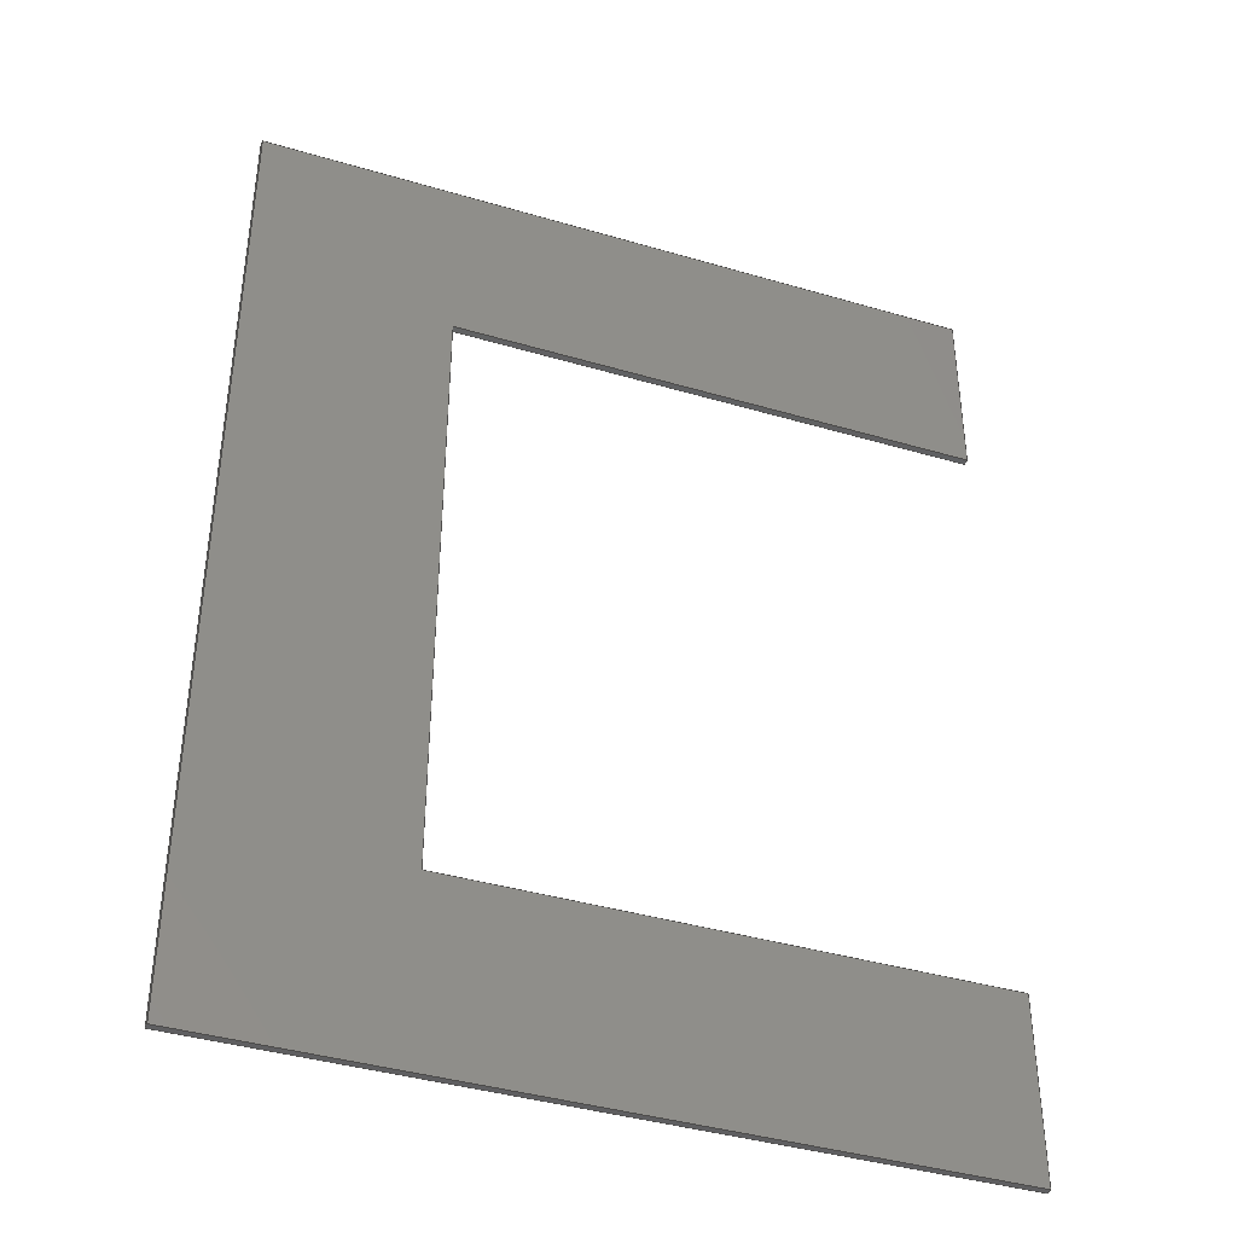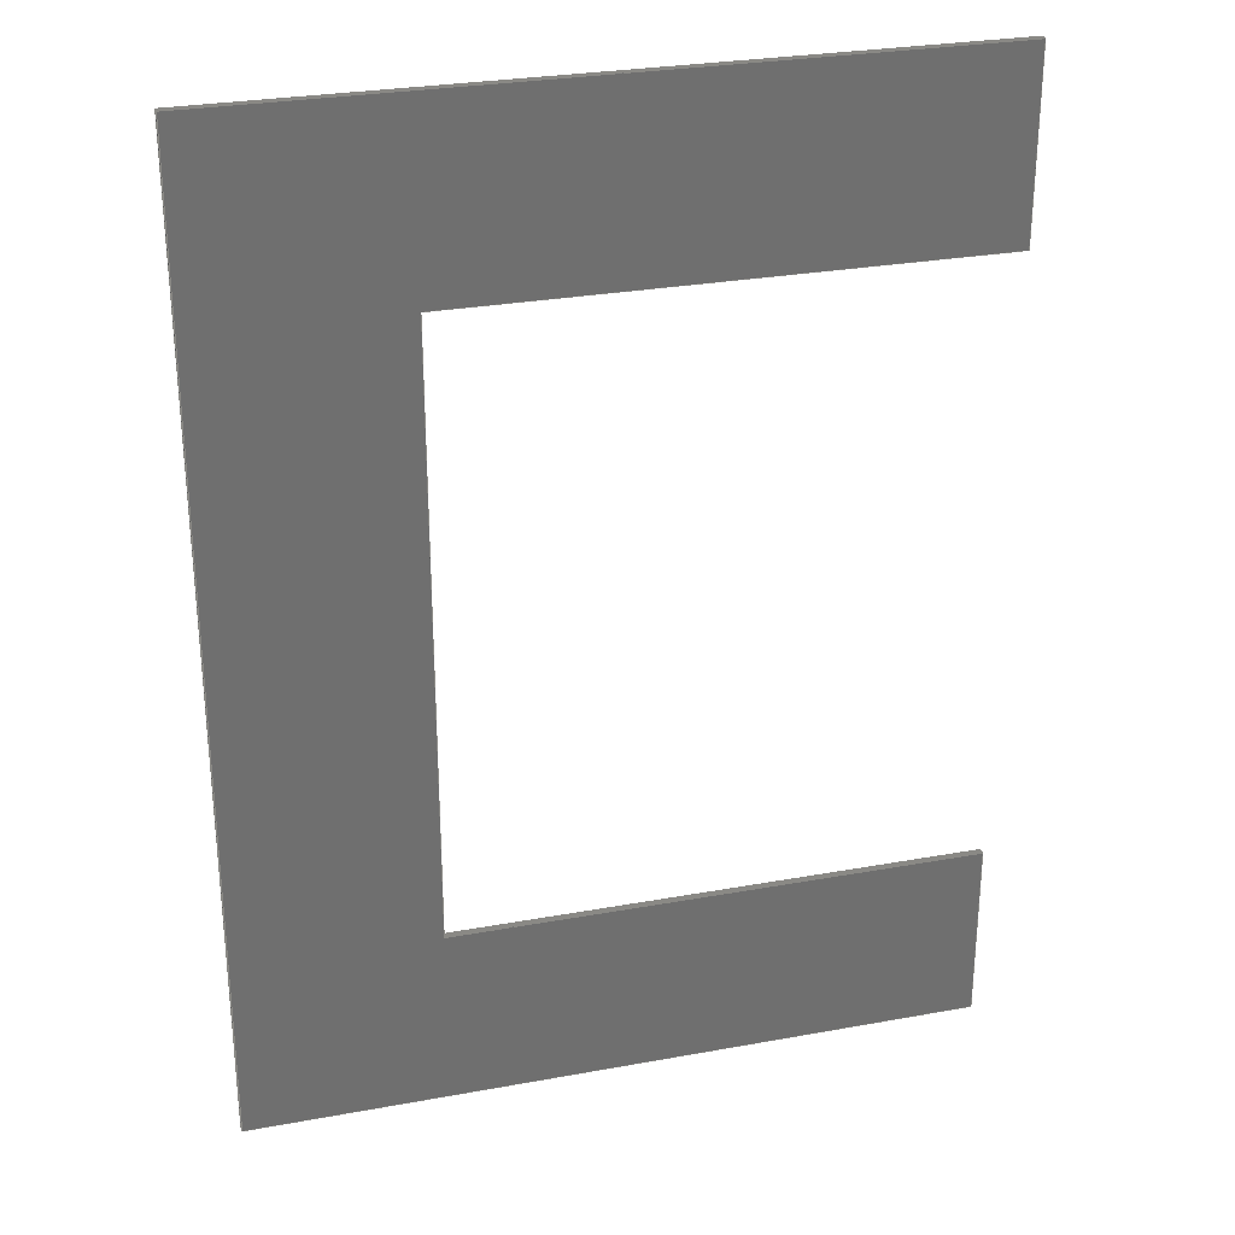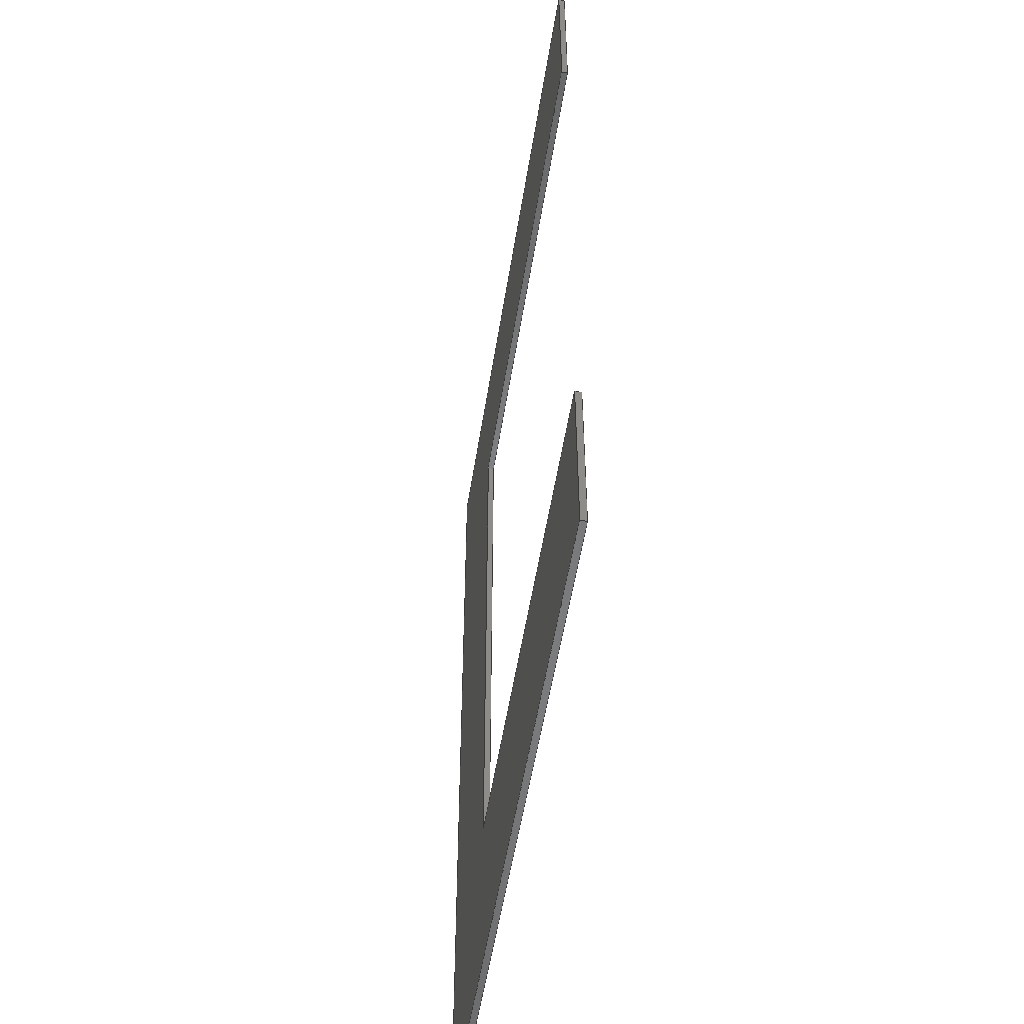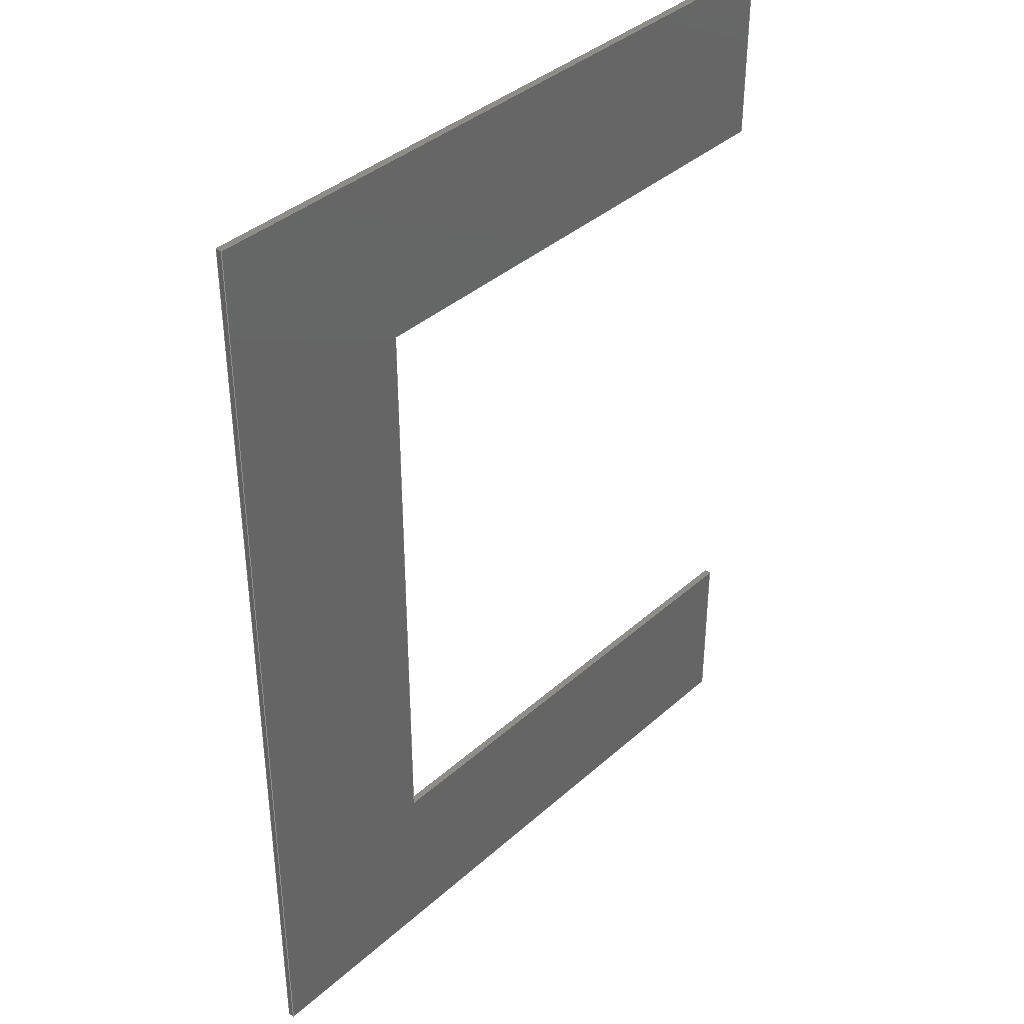
<metadata>
{"format":"step","ext":"step","renderer":"f3d","projection":"perspective","resolution":1024,"background":"white","views":[{"elev":-40.1,"azim":160.0,"up":"+Z"},{"elev":28.4,"azim":164.6,"up":"+Z"},{"elev":-53.1,"azim":-98.9,"up":"+Z"},{"elev":38.3,"azim":131.8,"up":"+Z"}]}
</metadata>
<code>
ISO-10303-21;
DATA;
#1=SHAPE_REPRESENTATION_RELATIONSHIP('','',#190,#2);
#2=ADVANCED_BREP_SHAPE_REPRESENTATION('',(#188),#300);
#3=ORIENTED_EDGE('',*,*,#51,.F.);
#4=ORIENTED_EDGE('',*,*,#52,.F.);
#5=ORIENTED_EDGE('',*,*,#53,.F.);
#6=ORIENTED_EDGE('',*,*,#54,.F.);
#7=ORIENTED_EDGE('',*,*,#55,.F.);
#8=ORIENTED_EDGE('',*,*,#56,.F.);
#9=ORIENTED_EDGE('',*,*,#57,.F.);
#10=ORIENTED_EDGE('',*,*,#58,.F.);
#11=ORIENTED_EDGE('',*,*,#59,.T.);
#12=ORIENTED_EDGE('',*,*,#60,.T.);
#13=ORIENTED_EDGE('',*,*,#61,.T.);
#14=ORIENTED_EDGE('',*,*,#62,.T.);
#15=ORIENTED_EDGE('',*,*,#63,.T.);
#16=ORIENTED_EDGE('',*,*,#64,.T.);
#17=ORIENTED_EDGE('',*,*,#65,.T.);
#18=ORIENTED_EDGE('',*,*,#66,.T.);
#19=ORIENTED_EDGE('',*,*,#67,.T.);
#20=ORIENTED_EDGE('',*,*,#52,.T.);
#21=ORIENTED_EDGE('',*,*,#68,.F.);
#22=ORIENTED_EDGE('',*,*,#66,.F.);
#23=ORIENTED_EDGE('',*,*,#69,.T.);
#24=ORIENTED_EDGE('',*,*,#53,.T.);
#25=ORIENTED_EDGE('',*,*,#67,.F.);
#26=ORIENTED_EDGE('',*,*,#65,.F.);
#27=ORIENTED_EDGE('',*,*,#70,.T.);
#28=ORIENTED_EDGE('',*,*,#54,.T.);
#29=ORIENTED_EDGE('',*,*,#69,.F.);
#30=ORIENTED_EDGE('',*,*,#64,.F.);
#31=ORIENTED_EDGE('',*,*,#71,.T.);
#32=ORIENTED_EDGE('',*,*,#55,.T.);
#33=ORIENTED_EDGE('',*,*,#70,.F.);
#34=ORIENTED_EDGE('',*,*,#63,.F.);
#35=ORIENTED_EDGE('',*,*,#72,.T.);
#36=ORIENTED_EDGE('',*,*,#56,.T.);
#37=ORIENTED_EDGE('',*,*,#71,.F.);
#38=ORIENTED_EDGE('',*,*,#62,.F.);
#39=ORIENTED_EDGE('',*,*,#73,.T.);
#40=ORIENTED_EDGE('',*,*,#57,.T.);
#41=ORIENTED_EDGE('',*,*,#72,.F.);
#42=ORIENTED_EDGE('',*,*,#61,.F.);
#43=ORIENTED_EDGE('',*,*,#74,.T.);
#44=ORIENTED_EDGE('',*,*,#58,.T.);
#45=ORIENTED_EDGE('',*,*,#73,.F.);
#46=ORIENTED_EDGE('',*,*,#60,.F.);
#47=ORIENTED_EDGE('',*,*,#68,.T.);
#48=ORIENTED_EDGE('',*,*,#51,.T.);
#49=ORIENTED_EDGE('',*,*,#74,.F.);
#50=ORIENTED_EDGE('',*,*,#59,.F.);
#51=EDGE_CURVE('',#75,#76,#91,.T.);
#52=EDGE_CURVE('',#77,#75,#92,.T.);
#53=EDGE_CURVE('',#78,#77,#93,.T.);
#54=EDGE_CURVE('',#79,#78,#94,.T.);
#55=EDGE_CURVE('',#80,#79,#95,.T.);
#56=EDGE_CURVE('',#81,#80,#96,.T.);
#57=EDGE_CURVE('',#82,#81,#97,.T.);
#58=EDGE_CURVE('',#76,#82,#98,.T.);
#59=EDGE_CURVE('',#83,#84,#99,.T.);
#60=EDGE_CURVE('',#84,#85,#100,.T.);
#61=EDGE_CURVE('',#85,#86,#101,.T.);
#62=EDGE_CURVE('',#86,#87,#102,.T.);
#63=EDGE_CURVE('',#87,#88,#103,.T.);
#64=EDGE_CURVE('',#88,#89,#104,.T.);
#65=EDGE_CURVE('',#89,#90,#105,.T.);
#66=EDGE_CURVE('',#90,#83,#106,.T.);
#67=EDGE_CURVE('',#90,#77,#107,.T.);
#68=EDGE_CURVE('',#83,#75,#108,.T.);
#69=EDGE_CURVE('',#89,#78,#109,.T.);
#70=EDGE_CURVE('',#88,#79,#110,.T.);
#71=EDGE_CURVE('',#87,#80,#111,.T.);
#72=EDGE_CURVE('',#86,#81,#112,.T.);
#73=EDGE_CURVE('',#85,#82,#113,.T.);
#74=EDGE_CURVE('',#84,#76,#114,.T.);
#75=VERTEX_POINT('',#251);
#76=VERTEX_POINT('',#252);
#77=VERTEX_POINT('',#254);
#78=VERTEX_POINT('',#256);
#79=VERTEX_POINT('',#258);
#80=VERTEX_POINT('',#260);
#81=VERTEX_POINT('',#262);
#82=VERTEX_POINT('',#264);
#83=VERTEX_POINT('',#268);
#84=VERTEX_POINT('',#269);
#85=VERTEX_POINT('',#271);
#86=VERTEX_POINT('',#273);
#87=VERTEX_POINT('',#275);
#88=VERTEX_POINT('',#277);
#89=VERTEX_POINT('',#279);
#90=VERTEX_POINT('',#281);
#91=LINE('',#250,#115);
#92=LINE('',#253,#116);
#93=LINE('',#255,#117);
#94=LINE('',#257,#118);
#95=LINE('',#259,#119);
#96=LINE('',#261,#120);
#97=LINE('',#263,#121);
#98=LINE('',#265,#122);
#99=LINE('',#267,#123);
#100=LINE('',#270,#124);
#101=LINE('',#272,#125);
#102=LINE('',#274,#126);
#103=LINE('',#276,#127);
#104=LINE('',#278,#128);
#105=LINE('',#280,#129);
#106=LINE('',#282,#130);
#107=LINE('',#284,#131);
#108=LINE('',#285,#132);
#109=LINE('',#287,#133);
#110=LINE('',#289,#134);
#111=LINE('',#291,#135);
#112=LINE('',#293,#136);
#113=LINE('',#295,#137);
#114=LINE('',#297,#138);
#115=VECTOR('',#206,1000);
#116=VECTOR('',#207,1000);
#117=VECTOR('',#208,1000);
#118=VECTOR('',#209,1000);
#119=VECTOR('',#210,1000);
#120=VECTOR('',#211,1000);
#121=VECTOR('',#212,1000);
#122=VECTOR('',#213,1000);
#123=VECTOR('',#216,1000);
#124=VECTOR('',#217,1000);
#125=VECTOR('',#218,1000);
#126=VECTOR('',#219,1000);
#127=VECTOR('',#220,1000);
#128=VECTOR('',#221,1000);
#129=VECTOR('',#222,1000);
#130=VECTOR('',#223,1000);
#131=VECTOR('',#226,1000);
#132=VECTOR('',#227,1000);
#133=VECTOR('',#230,1000);
#134=VECTOR('',#233,1000);
#135=VECTOR('',#236,1000);
#136=VECTOR('',#239,1000);
#137=VECTOR('',#242,1000);
#138=VECTOR('',#245,1000);
#139=EDGE_LOOP('',(#3,#4,#5,#6,#7,#8,#9,#10));
#140=EDGE_LOOP('',(#11,#12,#13,#14,#15,#16,#17,#18));
#141=EDGE_LOOP('',(#19,#20,#21,#22));
#142=EDGE_LOOP('',(#23,#24,#25,#26));
#143=EDGE_LOOP('',(#27,#28,#29,#30));
#144=EDGE_LOOP('',(#31,#32,#33,#34));
#145=EDGE_LOOP('',(#35,#36,#37,#38));
#146=EDGE_LOOP('',(#39,#40,#41,#42));
#147=EDGE_LOOP('',(#43,#44,#45,#46));
#148=EDGE_LOOP('',(#47,#48,#49,#50));
#149=FACE_BOUND('',#139,.T.);
#150=FACE_BOUND('',#140,.T.);
#151=FACE_BOUND('',#141,.T.);
#152=FACE_BOUND('',#142,.T.);
#153=FACE_BOUND('',#143,.T.);
#154=FACE_BOUND('',#144,.T.);
#155=FACE_BOUND('',#145,.T.);
#156=FACE_BOUND('',#146,.T.);
#157=FACE_BOUND('',#147,.T.);
#158=FACE_BOUND('',#148,.T.);
#159=PLANE('',#192);
#160=PLANE('',#193);
#161=PLANE('',#194);
#162=PLANE('',#195);
#163=PLANE('',#196);
#164=PLANE('',#197);
#165=PLANE('',#198);
#166=PLANE('',#199);
#167=PLANE('',#200);
#168=PLANE('',#201);
#169=ADVANCED_FACE('',(#149),#159,.T.);
#170=ADVANCED_FACE('',(#150),#160,.F.);
#171=ADVANCED_FACE('',(#151),#161,.T.);
#172=ADVANCED_FACE('',(#152),#162,.T.);
#173=ADVANCED_FACE('',(#153),#163,.T.);
#174=ADVANCED_FACE('',(#154),#164,.T.);
#175=ADVANCED_FACE('',(#155),#165,.T.);
#176=ADVANCED_FACE('',(#156),#166,.T.);
#177=ADVANCED_FACE('',(#157),#167,.T.);
#178=ADVANCED_FACE('',(#158),#168,.T.);
#179=CLOSED_SHELL('',(#169,#170,#171,#172,#173,#174,#175,#176,#177,#178));
#180=STYLED_ITEM('',(#181),#188);
#181=PRESENTATION_STYLE_ASSIGNMENT((#182));
#182=SURFACE_STYLE_USAGE(.BOTH.,#183);
#183=SURFACE_SIDE_STYLE('',(#184));
#184=SURFACE_STYLE_FILL_AREA(#185);
#185=FILL_AREA_STYLE('',(#186));
#186=FILL_AREA_STYLE_COLOUR('',#187);
#187=DRAUGHTING_PRE_DEFINED_COLOUR('white');
#188=MANIFOLD_SOLID_BREP('HC-04Pad009',#179);
#189=SHAPE_DEFINITION_REPRESENTATION(#305,#190);
#190=SHAPE_REPRESENTATION('HC-04Pad009',(#191),#300);
#191=AXIS2_PLACEMENT_3D('',#248,#202,#203);
#192=AXIS2_PLACEMENT_3D('',#249,#204,#205);
#193=AXIS2_PLACEMENT_3D('',#266,#214,#215);
#194=AXIS2_PLACEMENT_3D('',#283,#224,#225);
#195=AXIS2_PLACEMENT_3D('',#286,#228,#229);
#196=AXIS2_PLACEMENT_3D('',#288,#231,#232);
#197=AXIS2_PLACEMENT_3D('',#290,#234,#235);
#198=AXIS2_PLACEMENT_3D('',#292,#237,#238);
#199=AXIS2_PLACEMENT_3D('',#294,#240,#241);
#200=AXIS2_PLACEMENT_3D('',#296,#243,#244);
#201=AXIS2_PLACEMENT_3D('',#298,#246,#247);
#202=DIRECTION('',(0,0,1));
#203=DIRECTION('',(1,0,0));
#204=DIRECTION('',(0,-1,1.225e-16));
#205=DIRECTION('',(-1,0,0));
#206=DIRECTION('',(0,1.225e-16,1));
#207=DIRECTION('',(-1,0,0));
#208=DIRECTION('',(0,1.225e-16,1));
#209=DIRECTION('',(1,0,0));
#210=DIRECTION('',(0,1.225e-16,1));
#211=DIRECTION('',(-1,0,0));
#212=DIRECTION('',(0,-1.225e-16,-1));
#213=DIRECTION('',(1,0,0));
#214=DIRECTION('',(0,-1,1.225e-16));
#215=DIRECTION('',(-1,0,0));
#216=DIRECTION('',(0,1.225e-16,1));
#217=DIRECTION('',(1,0,0));
#218=DIRECTION('',(0,-1.225e-16,-1));
#219=DIRECTION('',(-1,0,0));
#220=DIRECTION('',(0,1.225e-16,1));
#221=DIRECTION('',(1,0,0));
#222=DIRECTION('',(0,1.225e-16,1));
#223=DIRECTION('',(-1,0,0));
#224=DIRECTION('',(0,-1.225e-16,-1));
#225=DIRECTION('',(-1,0,0));
#226=DIRECTION('',(0,-1,1.225e-16));
#227=DIRECTION('',(0,-1,1.225e-16));
#228=DIRECTION('',(-1,0,0));
#229=DIRECTION('',(0,1.225e-16,1));
#230=DIRECTION('',(0,-1,1.225e-16));
#231=DIRECTION('',(0,1.225e-16,1));
#232=DIRECTION('',(1,0,0));
#233=DIRECTION('',(0,-1,1.225e-16));
#234=DIRECTION('',(-1,0,0));
#235=DIRECTION('',(0,1.225e-16,1));
#236=DIRECTION('',(0,-1,1.225e-16));
#237=DIRECTION('',(0,-1.225e-16,-1));
#238=DIRECTION('',(-1,0,0));
#239=DIRECTION('',(0,-1,1.225e-16));
#240=DIRECTION('',(1,0,0));
#241=DIRECTION('',(0,-1.225e-16,-1));
#242=DIRECTION('',(0,-1,1.225e-16));
#243=DIRECTION('',(0,1.225e-16,1));
#244=DIRECTION('',(1,0,0));
#245=DIRECTION('',(0,-1,1.225e-16));
#246=DIRECTION('',(-1,0,0));
#247=DIRECTION('',(0,1.225e-16,1));
#248=CARTESIAN_POINT('',(0,0,0));
#249=CARTESIAN_POINT('',(8.307,-0.01,4.227));
#250=CARTESIAN_POINT('',(8.307,-0.01,2.931));
#251=CARTESIAN_POINT('',(8.307,-0.01,4.227));
#252=CARTESIAN_POINT('',(8.307,-0.01,4.527));
#253=CARTESIAN_POINT('',(9.169,-0.01,4.227));
#254=CARTESIAN_POINT('',(9.169,-0.01,4.227));
#255=CARTESIAN_POINT('',(9.169,-0.01,3.227));
#256=CARTESIAN_POINT('',(9.169,-0.01,3.227));
#257=CARTESIAN_POINT('',(8.307,-0.01,3.227));
#258=CARTESIAN_POINT('',(8.307,-0.01,3.227));
#259=CARTESIAN_POINT('',(8.307,-0.01,2.931));
#260=CARTESIAN_POINT('',(8.307,-0.01,2.931));
#261=CARTESIAN_POINT('',(9.491,-0.01,2.931));
#262=CARTESIAN_POINT('',(9.491,-0.01,2.931));
#263=CARTESIAN_POINT('',(9.491,-0.01,4.527));
#264=CARTESIAN_POINT('',(9.491,-0.01,4.527));
#265=CARTESIAN_POINT('',(8.307,-0.01,4.527));
#266=CARTESIAN_POINT('',(8.307,5.176e-16,4.227));
#267=CARTESIAN_POINT('',(8.307,5.176e-16,4.227));
#268=CARTESIAN_POINT('',(8.307,5.176e-16,4.227));
#269=CARTESIAN_POINT('',(8.307,5.544e-16,4.527));
#270=CARTESIAN_POINT('',(8.307,5.544e-16,4.527));
#271=CARTESIAN_POINT('',(9.491,5.544e-16,4.527));
#272=CARTESIAN_POINT('',(9.491,5.544e-16,4.527));
#273=CARTESIAN_POINT('',(9.491,3.589e-16,2.931));
#274=CARTESIAN_POINT('',(9.491,3.589e-16,2.931));
#275=CARTESIAN_POINT('',(8.307,3.589e-16,2.931));
#276=CARTESIAN_POINT('',(8.307,3.589e-16,2.931));
#277=CARTESIAN_POINT('',(8.307,3.952e-16,3.227));
#278=CARTESIAN_POINT('',(8.307,3.952e-16,3.227));
#279=CARTESIAN_POINT('',(9.169,3.952e-16,3.227));
#280=CARTESIAN_POINT('',(9.169,3.952e-16,3.227));
#281=CARTESIAN_POINT('',(9.169,5.176e-16,4.227));
#282=CARTESIAN_POINT('',(9.169,5.176e-16,4.227));
#283=CARTESIAN_POINT('',(9.169,5.176e-16,4.227));
#284=CARTESIAN_POINT('',(9.169,5.176e-16,4.227));
#285=CARTESIAN_POINT('',(8.307,5.176e-16,4.227));
#286=CARTESIAN_POINT('',(9.169,3.952e-16,3.227));
#287=CARTESIAN_POINT('',(9.169,3.952e-16,3.227));
#288=CARTESIAN_POINT('',(8.307,3.952e-16,3.227));
#289=CARTESIAN_POINT('',(8.307,3.952e-16,3.227));
#290=CARTESIAN_POINT('',(8.307,3.589e-16,2.931));
#291=CARTESIAN_POINT('',(8.307,3.589e-16,2.931));
#292=CARTESIAN_POINT('',(9.491,3.589e-16,2.931));
#293=CARTESIAN_POINT('',(9.491,3.589e-16,2.931));
#294=CARTESIAN_POINT('',(9.491,5.544e-16,4.527));
#295=CARTESIAN_POINT('',(9.491,5.544e-16,4.527));
#296=CARTESIAN_POINT('',(8.307,5.544e-16,4.527));
#297=CARTESIAN_POINT('',(8.307,5.544e-16,4.527));
#298=CARTESIAN_POINT('',(8.307,3.589e-16,2.931));
#299=MECHANICAL_DESIGN_GEOMETRIC_PRESENTATION_REPRESENTATION('',(#180),
#300);
#300=(
GEOMETRIC_REPRESENTATION_CONTEXT(3)
GLOBAL_UNCERTAINTY_ASSIGNED_CONTEXT((#301))
GLOBAL_UNIT_ASSIGNED_CONTEXT((#304,#303,#302))
REPRESENTATION_CONTEXT('HC-04Pad009','TOP_LEVEL_ASSEMBLY_PART')
);
#301=UNCERTAINTY_MEASURE_WITH_UNIT(LENGTH_MEASURE(1e-05),#304,
'DISTANCE_ACCURACY_VALUE','Maximum Tolerance applied to model');
#302=(
NAMED_UNIT(*)
SI_UNIT($,.STERADIAN.)
SOLID_ANGLE_UNIT()
);
#303=(
NAMED_UNIT(*)
PLANE_ANGLE_UNIT()
SI_UNIT($,.RADIAN.)
);
#304=(
LENGTH_UNIT()
NAMED_UNIT(*)
SI_UNIT(.MILLI.,.METRE.)
);
#305=PRODUCT_DEFINITION_SHAPE('','',#306);
#306=PRODUCT_DEFINITION('','',#308,#307);
#307=PRODUCT_DEFINITION_CONTEXT('',#314,'design');
#308=PRODUCT_DEFINITION_FORMATION_WITH_SPECIFIED_SOURCE('','',#310,
 .NOT_KNOWN.);
#309=PRODUCT_RELATED_PRODUCT_CATEGORY('','',(#310));
#310=PRODUCT('HC-04Pad009','HC-04Pad009','HC-04Pad009',(#312));
#311=PRODUCT_CATEGORY('','');
#312=PRODUCT_CONTEXT('',#314,'mechanical');
#313=APPLICATION_PROTOCOL_DEFINITION('international standard',
'ap242_managed_model_based_3d_engineering',2011,#314);
#314=APPLICATION_CONTEXT('managed model based 3d engineering');
ENDSEC;
END-ISO-10303-21;

</code>
